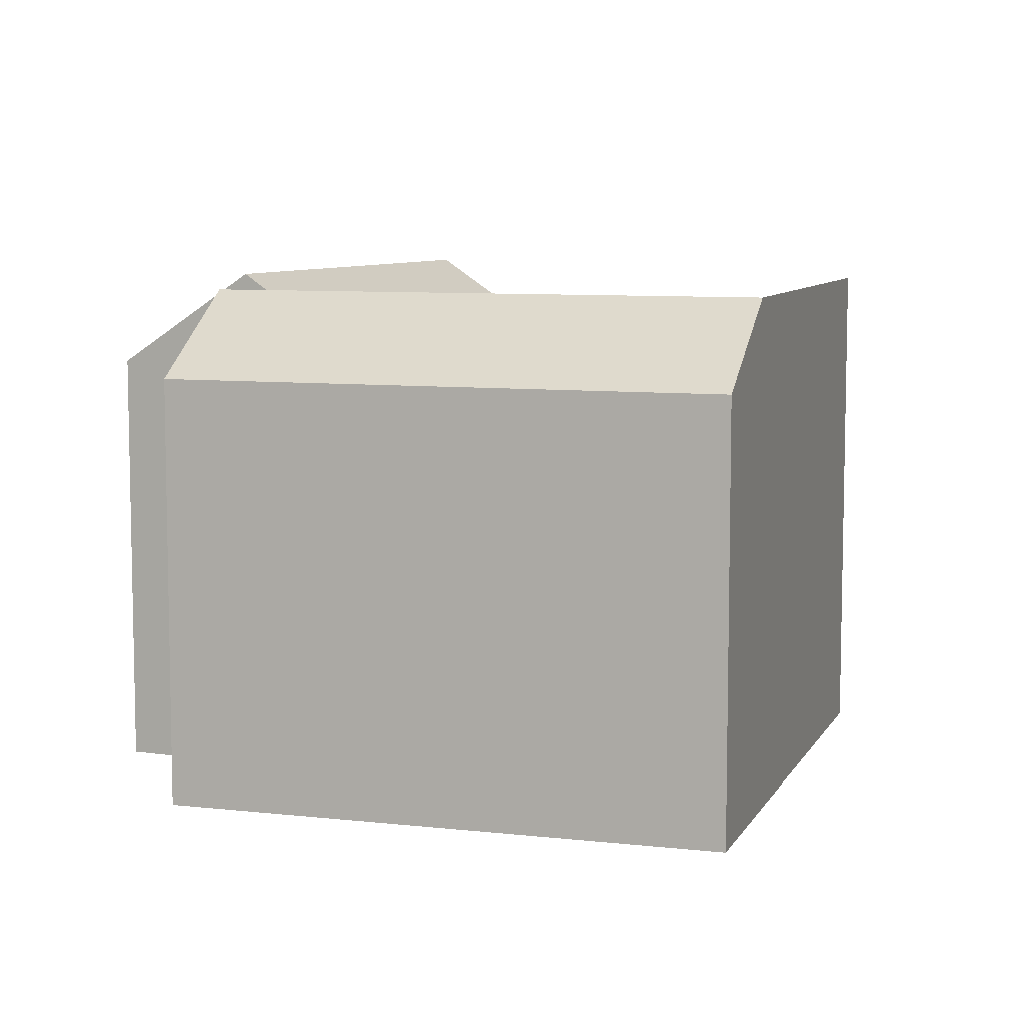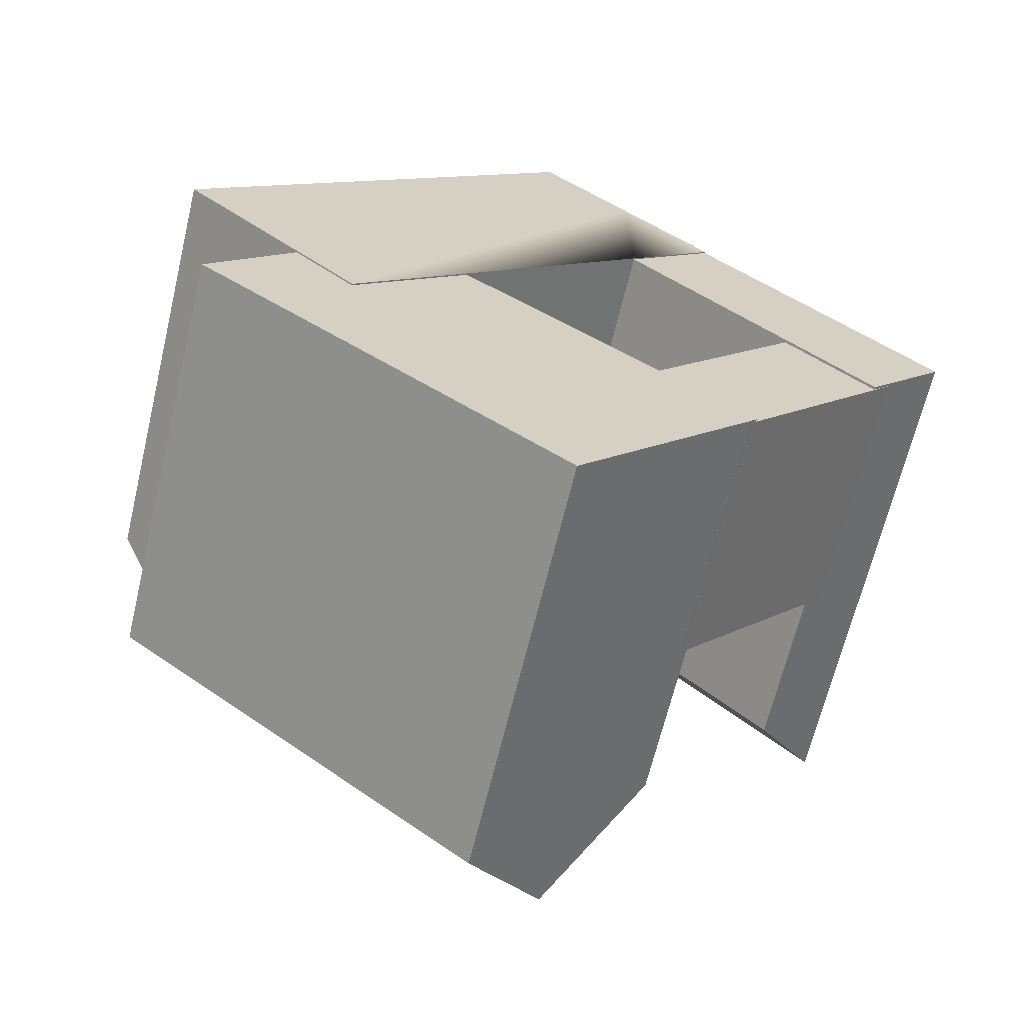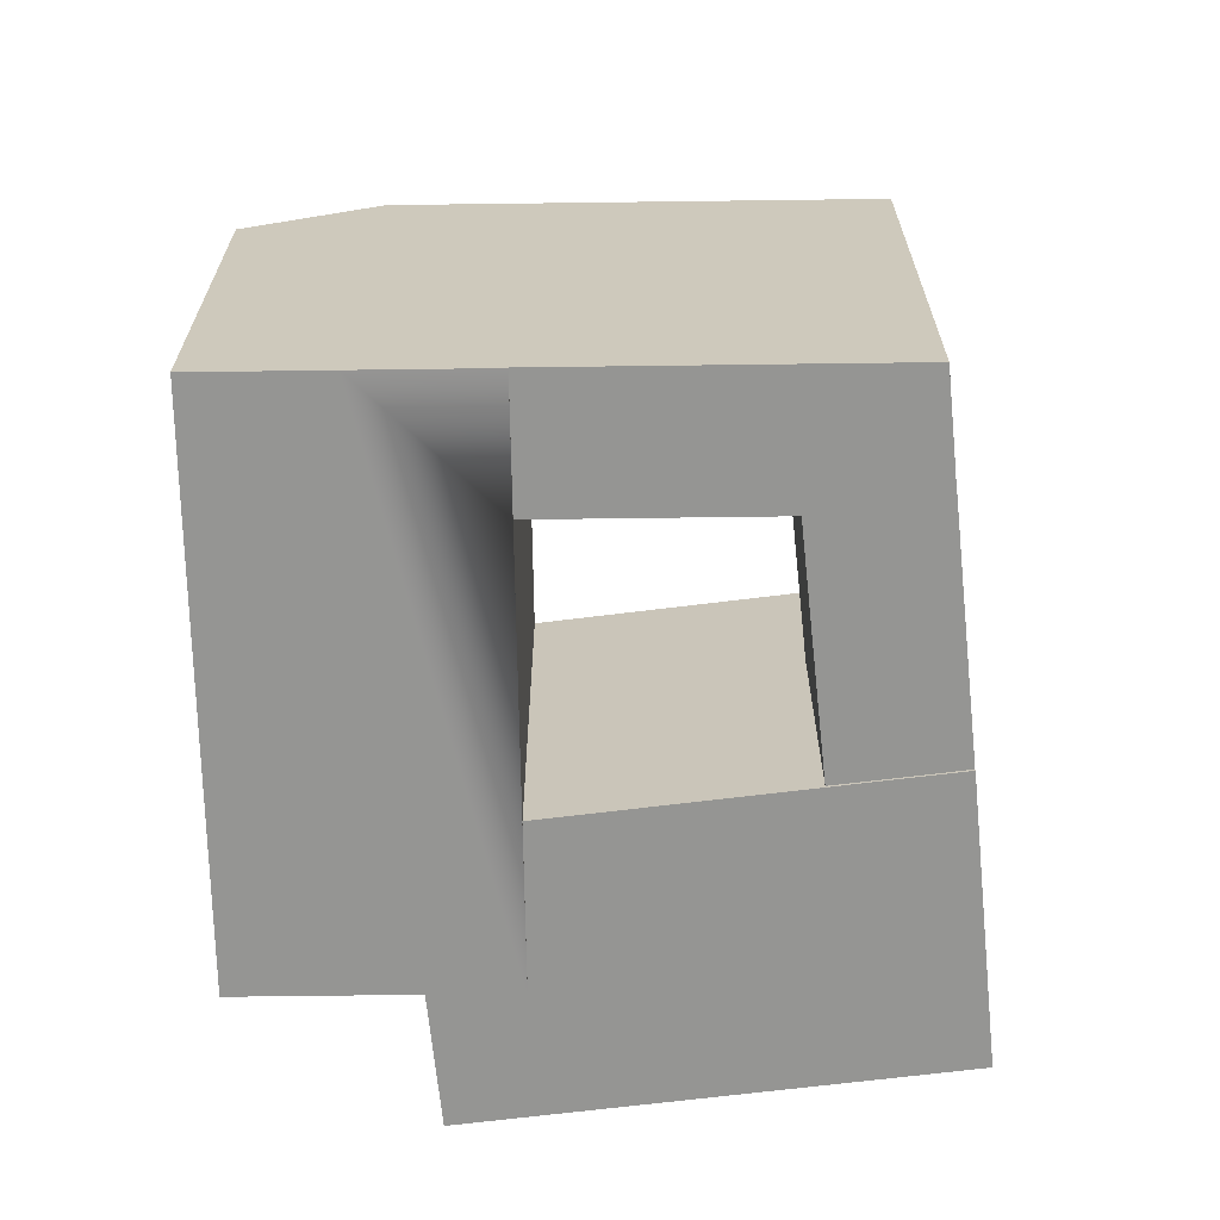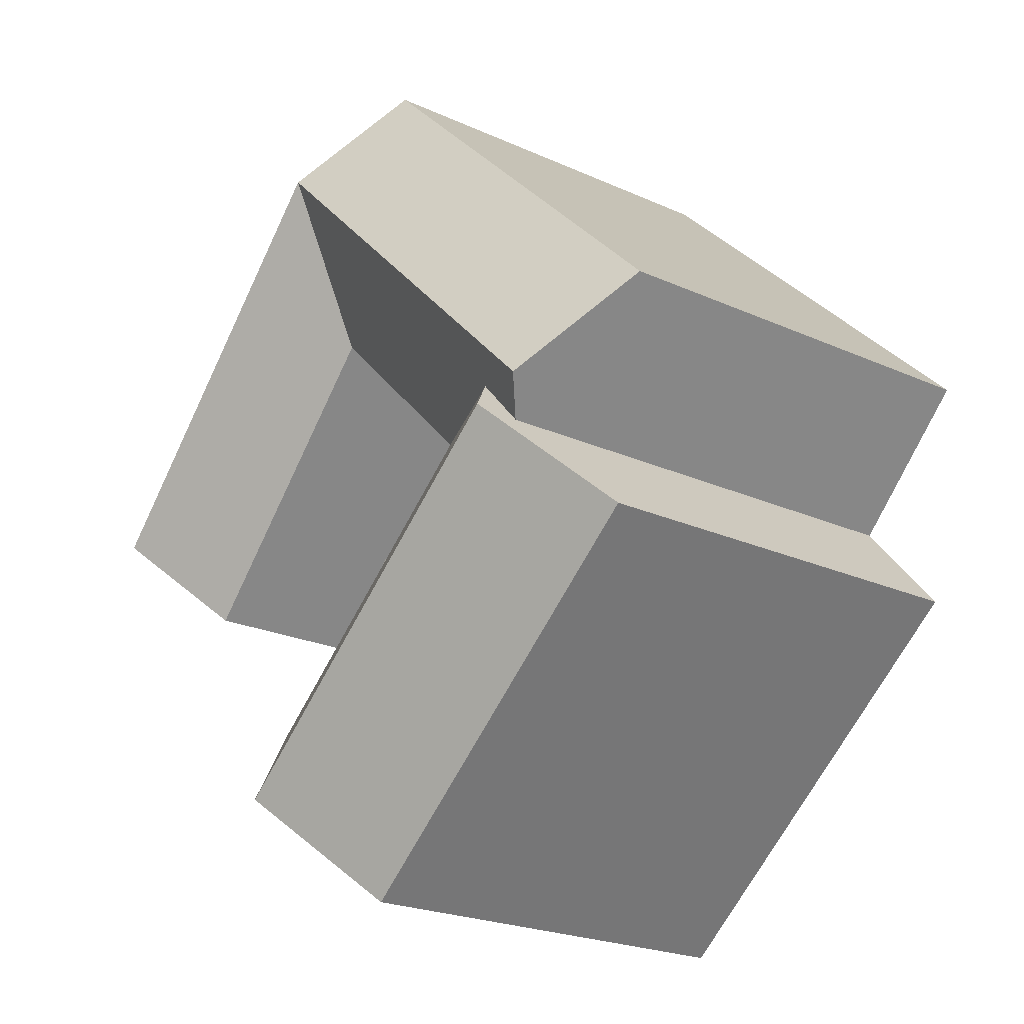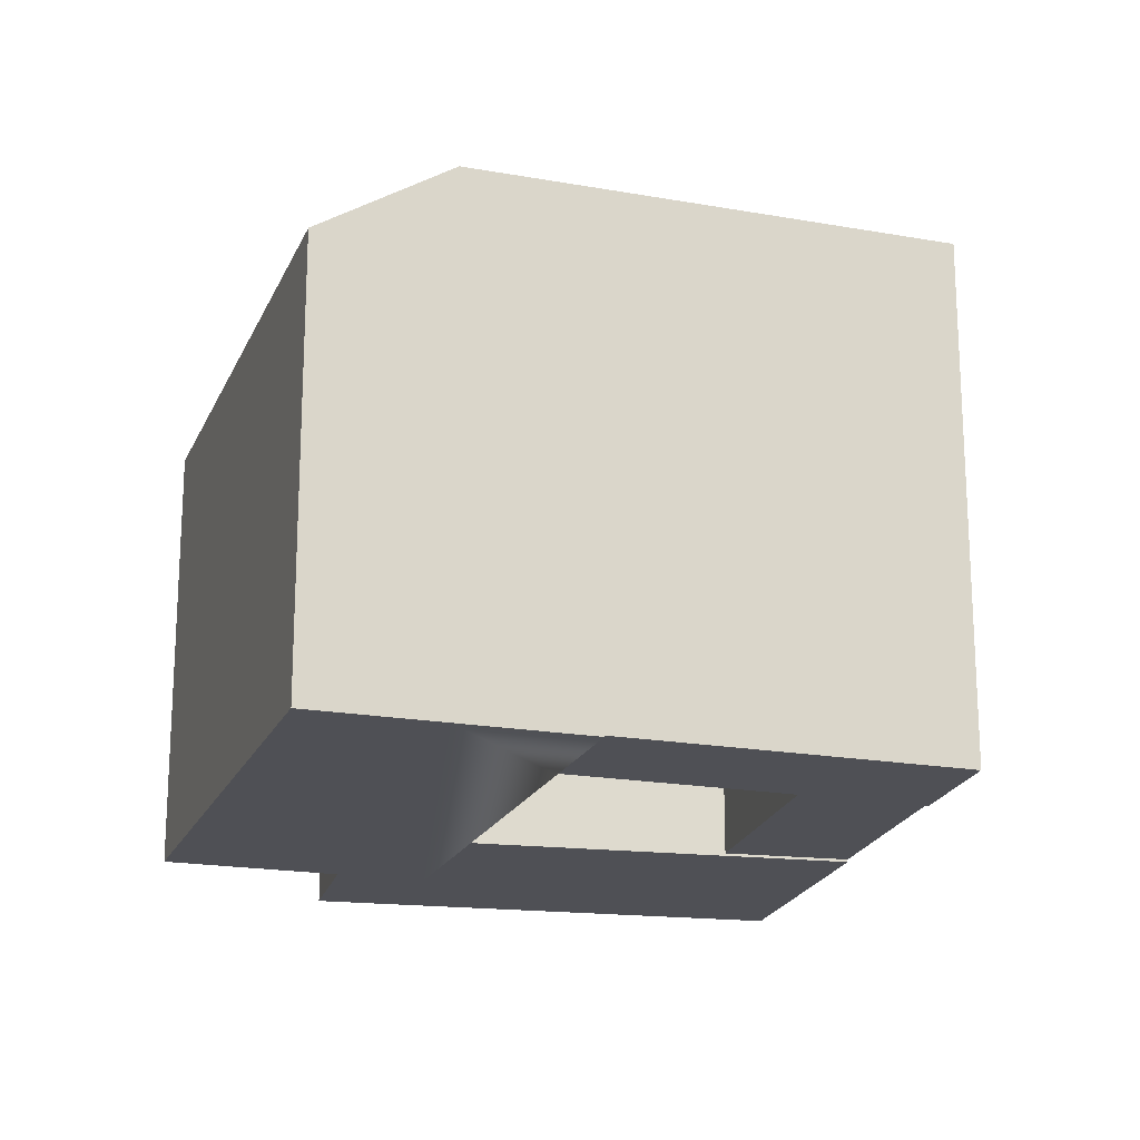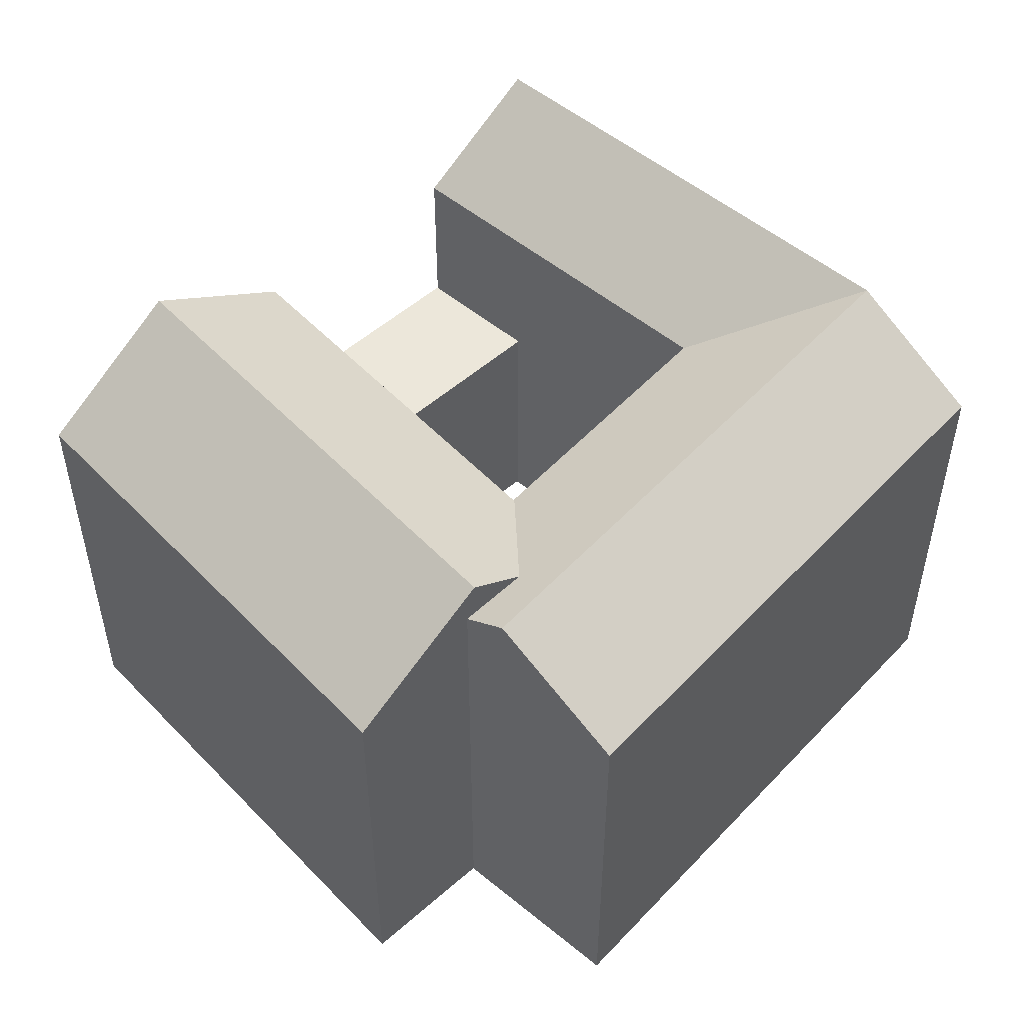
<metadata>
{"format":"obj","ext":"obj","renderer":"f3d","projection":"perspective","resolution":1024,"background":"white","views":[{"elev":7.9,"azim":-27.0,"up":"+Y"},{"elev":-65.9,"azim":-13.5,"up":"+Z"},{"elev":-67.3,"azim":46.2,"up":"+Y"},{"elev":-22.9,"azim":-127.6,"up":"+Z"},{"elev":-19.4,"azim":26.9,"up":"+Y"},{"elev":52.7,"azim":-93.1,"up":"+Y"}]}
</metadata>
<code>
v  23.11 19.82 5.516
v  38.72 23.61 -1.835
v  34.83 19.82 -6.394
v  27.31 23.61 9.758
v  19.23 19.87 -24.87
v  21.26 24.27 -17.85
v  23.59 24.27 -19.74
v  6.091 24.27 -5.526
v  16.9 19.87 -22.98
v  1.725 19.87 -10.65
v  25.63 19.87 -12.73
v  27.96 19.87 -14.62
v  10.46 19.87 -0.4004
v  31.17 12.2 -1.687
v  27.64 12.2 -14.99
v  23.37 12.2 -10.97
v  35.72 12.2 -5.376
v  23.14 19.82 5.474
v  18.8 23.61 9.887
v  23.04 23.61 14.09
v  4.345 23.61 -4.415
v  8.689 19.82 -8.828
v  14.45 19.82 14.3
v  18.7 19.82 18.5
v  0.0004235 19.82 -0.00063
v  27.39 23.61 9.676
v  19.23 0.01 -24.87
v  16.9 0.01 -22.98
v  1.725 0.01 -10.65
v  23.04 -0.06 14.09
v  27.39 -0.06 9.677
v  18.7 -0.06 18.5
v  4.344 -0.06 -4.414
v  0 -0.06 -3.674e-18
v  8.688 -0.06 -8.828
v  23.14 -0.06 5.474
v  14.45 -0.06 14.3
v  25.63 0.01 -12.73
v  27.96 0.01 -14.62
v  10.46 0.01 -0.3998
v  38.71 1.123e-16 -1.835
v  27.3 -5.975e-16 9.758
v  23.11 -3.378e-16 5.517
v  34.83 3.915e-16 -6.394
v  23.59 0.01 -19.74
v  6.09 0.01 -5.525
v  23.37 0.13 -10.97
v  31.17 0.13 -1.687
v  27.64 0.13 -14.99
v  35.72 0.13 -5.376
g defaultobject
f 1 2 3
f 2 1 4
f 5 6 7
f 6 5 8
f 8 5 9
f 8 9 10
f 7 11 12
f 11 7 13
f 13 7 6
f 13 6 8
f 14 15 16
f 15 14 17
f 18 19 20
f 19 18 21
f 21 18 22
f 20 23 24
f 23 20 25
f 25 20 19
f 25 19 21
f 20 26 18
f 27 9 5
f 9 27 10
f 10 27 28
f 10 28 29
f 26 30 31
f 30 26 32
f 32 26 24
f 24 26 20
f 25 33 34
f 33 25 35
f 35 25 22
f 22 25 21
f 31 18 26
f 18 31 22
f 22 31 35
f 35 31 36
f 24 37 32
f 37 24 34
f 34 24 23
f 34 23 25
f 12 38 39
f 38 12 40
f 40 12 13
f 13 12 11
f 41 4 42
f 4 41 2
f 4 43 42
f 43 4 1
f 1 44 43
f 44 1 3
f 44 2 41
f 2 44 3
f 5 45 27
f 45 5 39
f 39 5 12
f 12 5 7
f 13 46 40
f 46 13 29
f 29 13 10
f 10 13 8
f 14 47 48
f 47 14 16
f 16 49 47
f 49 16 15
f 49 17 50
f 17 49 15
f 50 14 48
f 14 50 17
f 43 41 42
f 41 43 44
f 45 28 27
f 28 45 29
f 29 45 46
f 46 45 39
f 46 39 38
f 46 38 40
f 47 50 48
f 50 47 49
f 30 36 31
f 36 30 35
f 35 30 32
f 35 32 37
f 35 37 33
f 33 37 34

</code>
